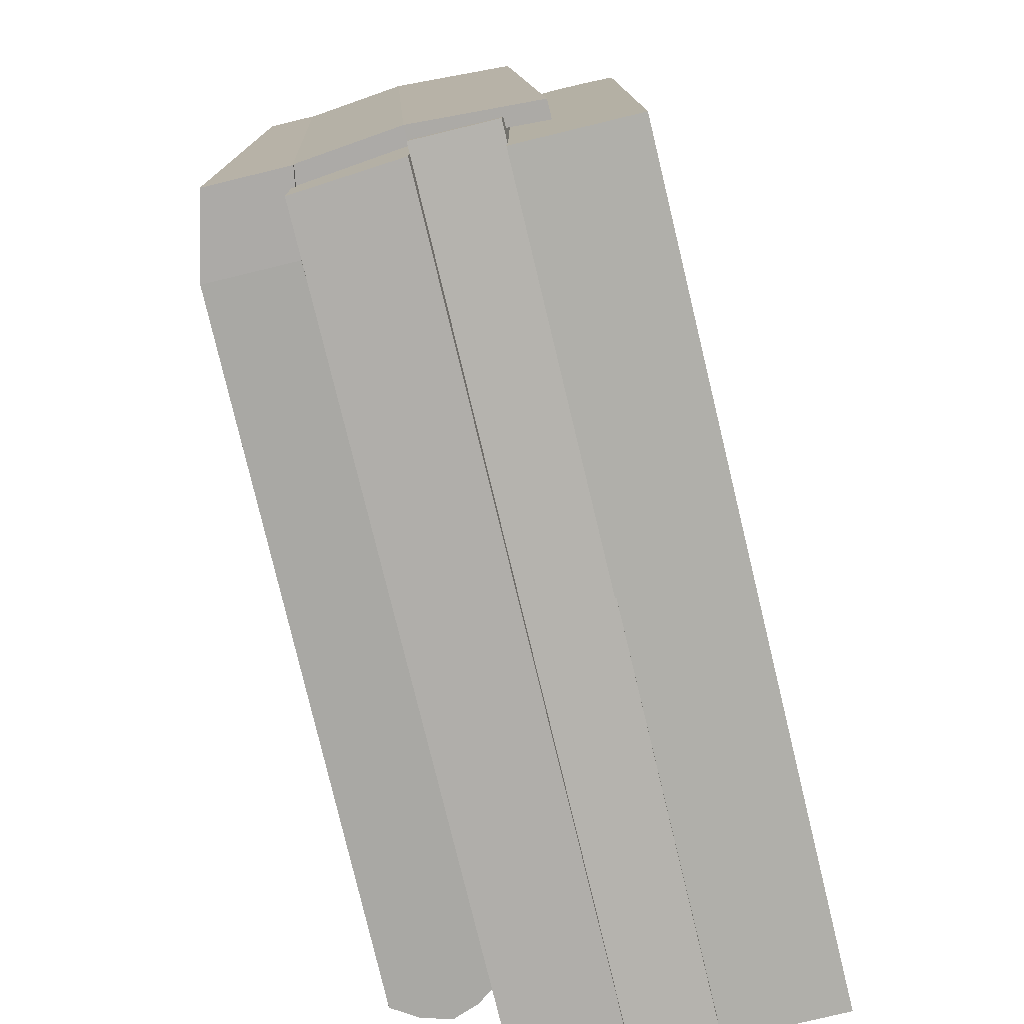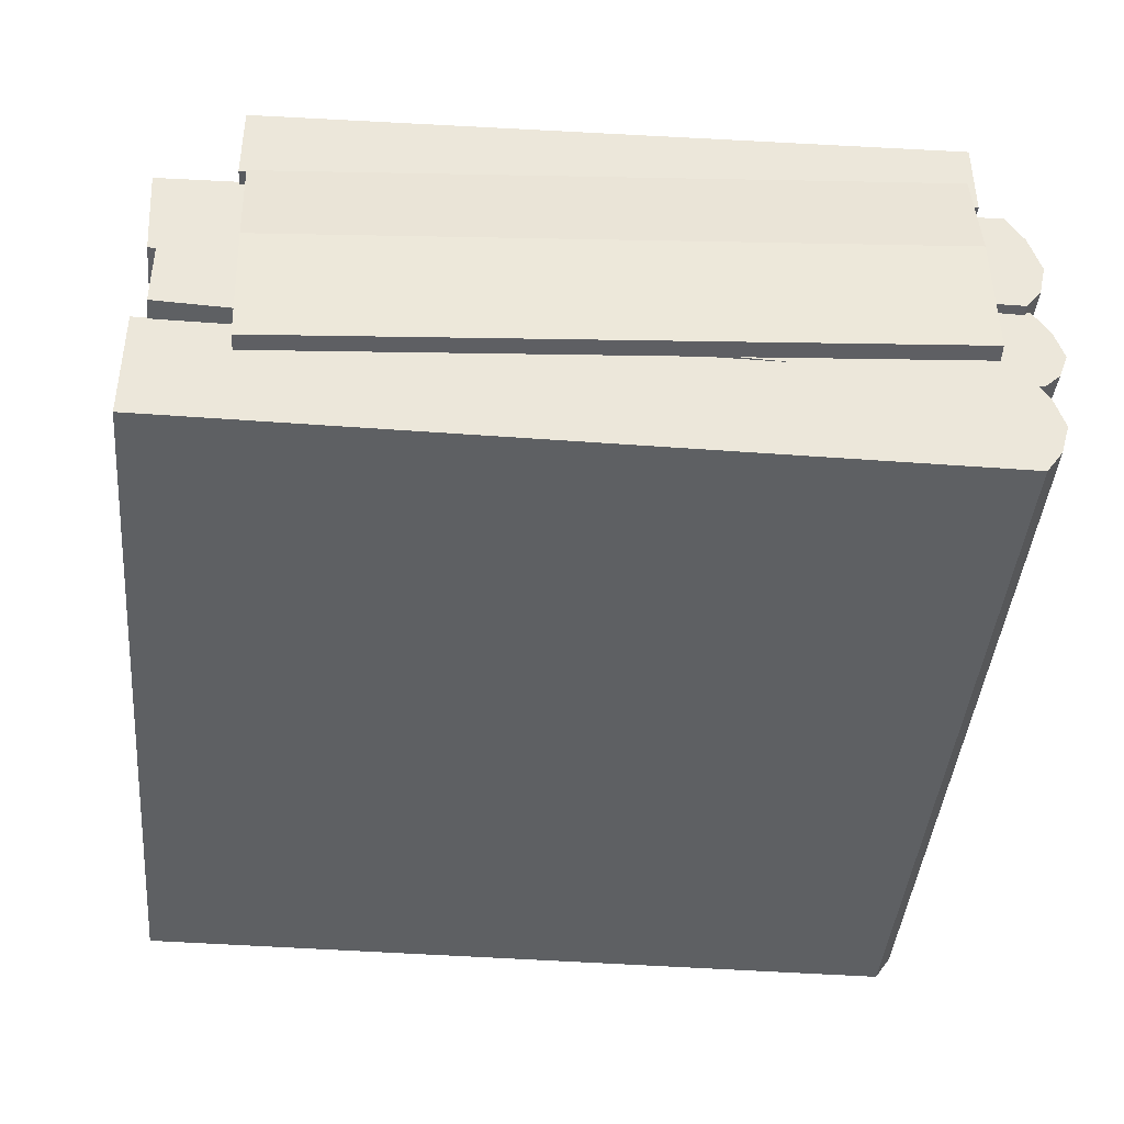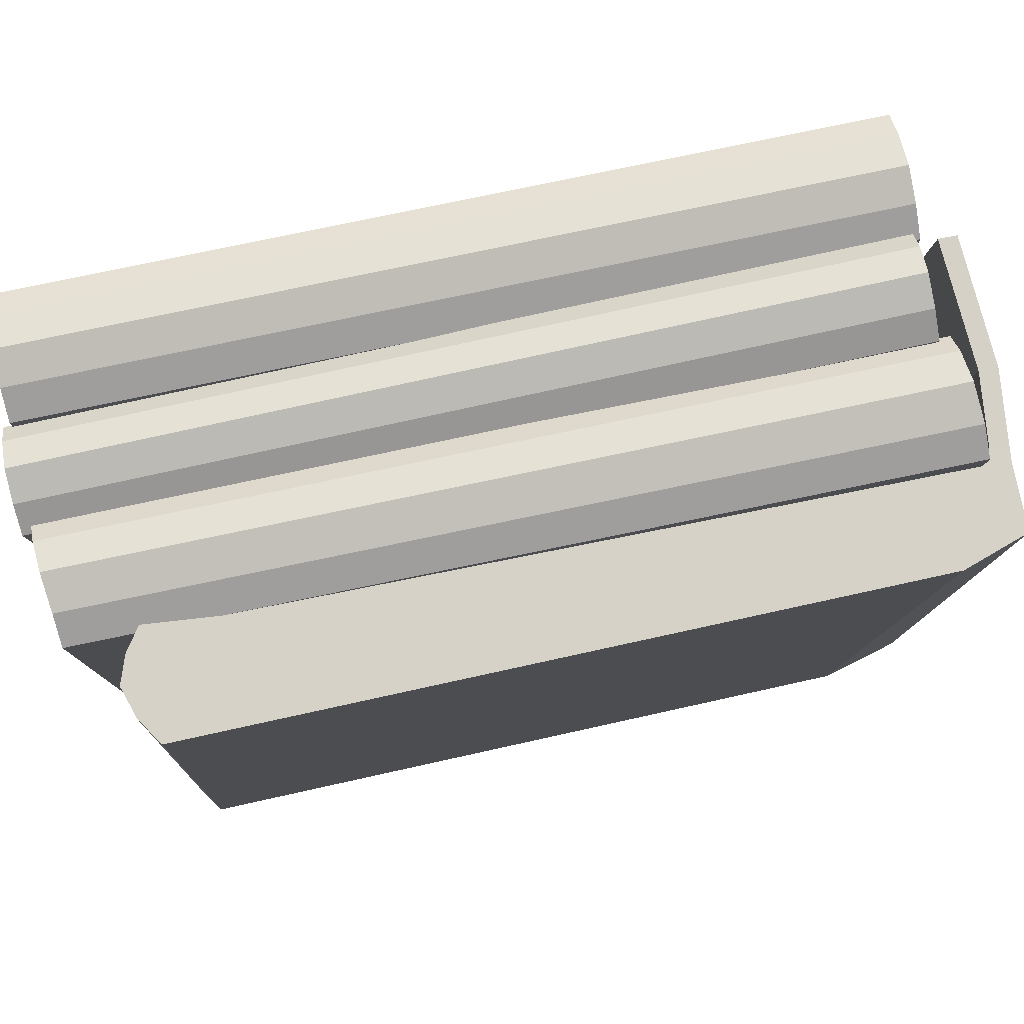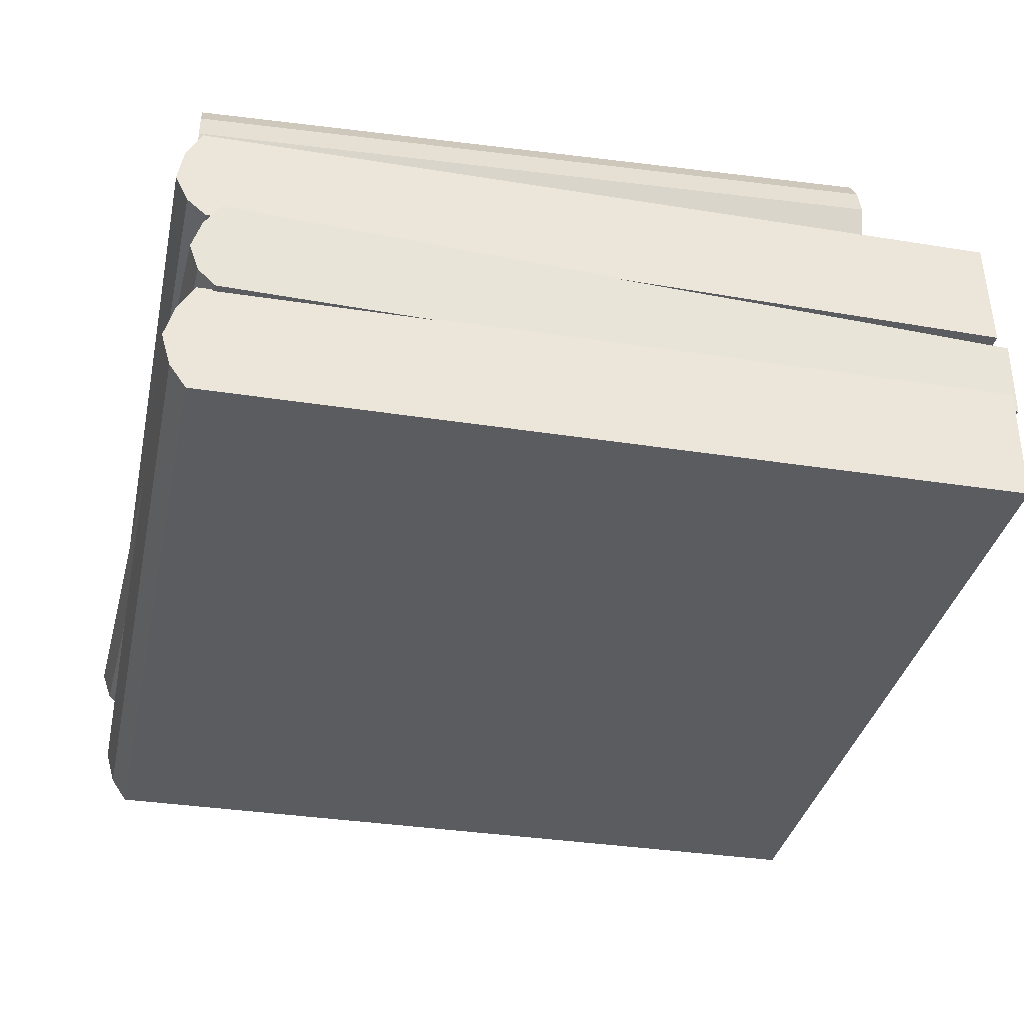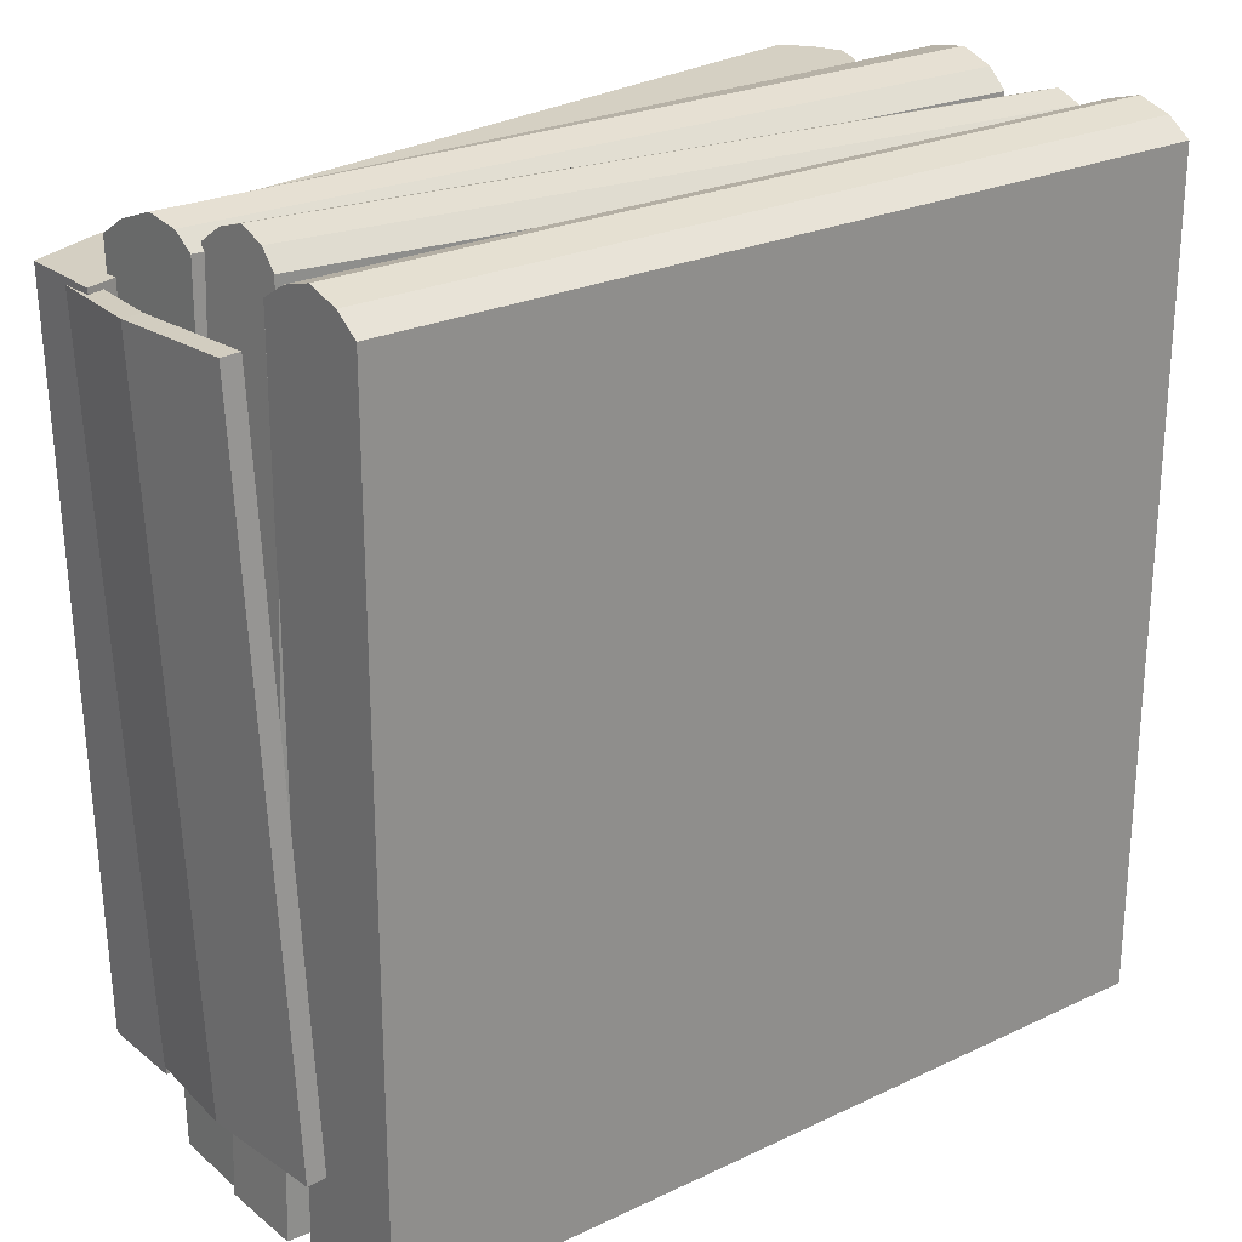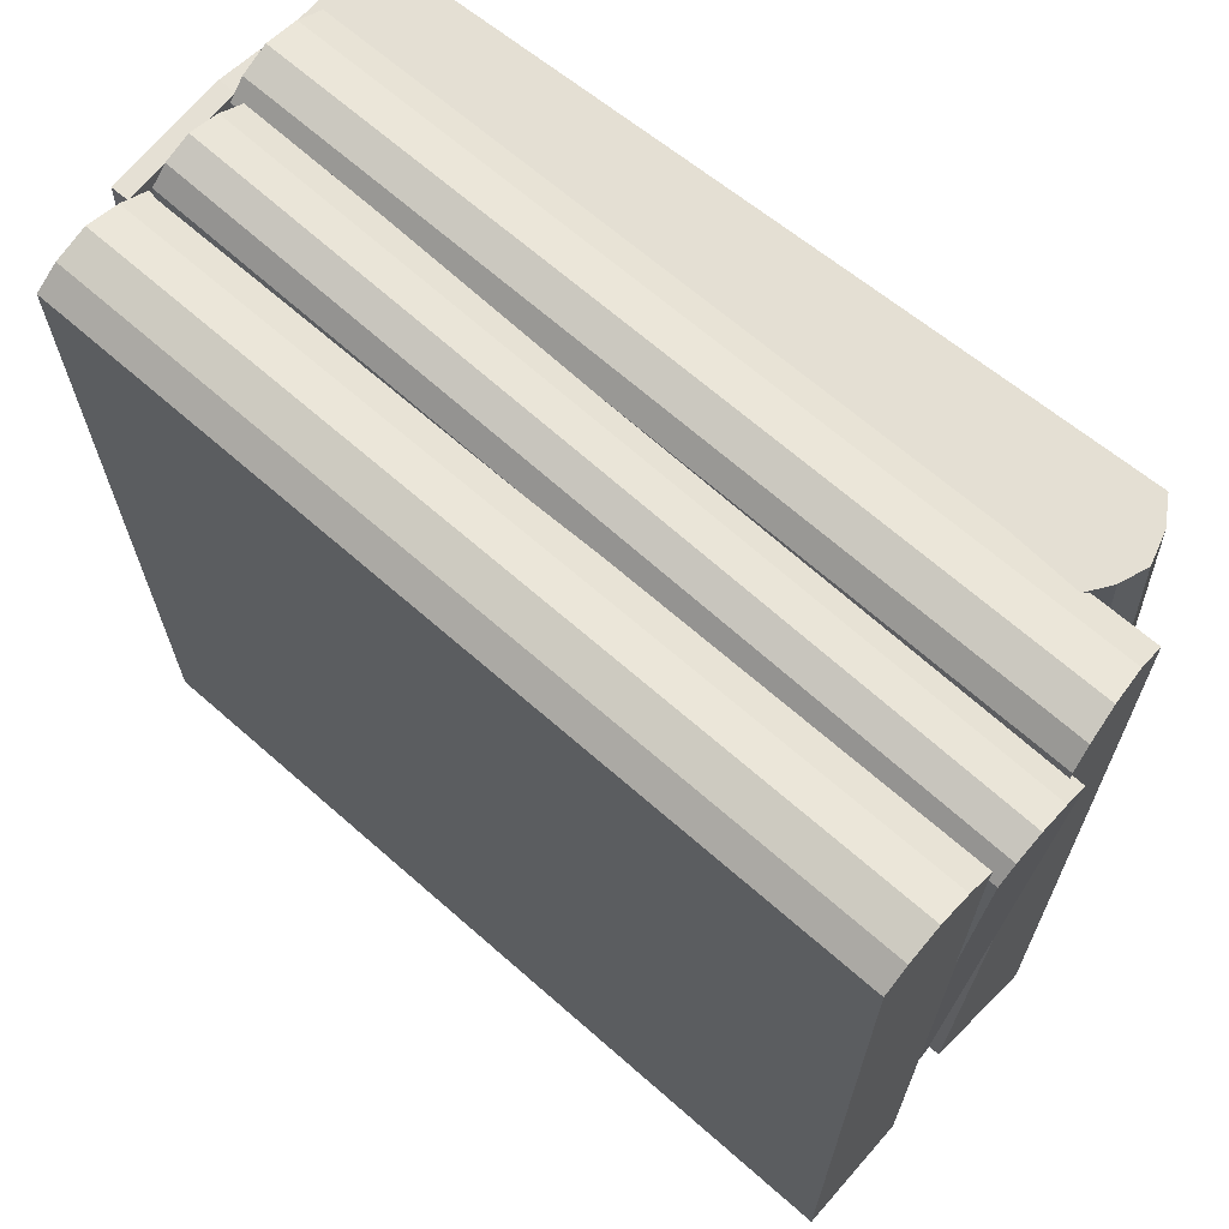
<metadata>
{"format":"obj","ext":"obj","renderer":"f3d","projection":"perspective","resolution":1024,"background":"white","views":[{"elev":-78.0,"azim":-76.4,"up":"+Z"},{"elev":-42.0,"azim":-95.0,"up":"+Y"},{"elev":79.1,"azim":168.2,"up":"+Z"},{"elev":-34.8,"azim":78.0,"up":"+Y"},{"elev":24.6,"azim":-37.9,"up":"+Z"},{"elev":67.6,"azim":41.3,"up":"+Z"}]}
</metadata>
<code>
o Towel_Pile
v -0.2033 0.05795 0.2214
v 0.2033 0.05987 -0.1812
v -0.2033 0.05987 -0.1812
v 0.2033 0.05795 0.2214
v 0.2033 2.2e-05 -0.1812
v -0.2033 2.2e-05 -0.1812
v 0.2033 -0.000936 0.2214
v -0.2033 -0.000936 0.2214
v -0.2033 0.04401 0.2298
v -0.2033 0.01101 0.2298
v -0.2033 0.02756 0.2345
v 0.2033 0.01101 0.2298
v 0.2033 0.04401 0.2298
v 0.2033 0.02756 0.2345
v -0.1989 0.05708 0.2292
v 0.1919 0.05925 -0.1888
v -0.2145 0.05925 -0.1731
v 0.2075 0.05708 0.2135
v 0.1919 0.09983 -0.1888
v 0.2075 0.1064 0.2135
v -0.1989 0.1064 0.2292
v -0.2145 0.09983 -0.1731
v -0.1986 0.0938 0.2376
v -0.1986 0.06533 0.2376
v -0.1984 0.07863 0.2423
v 0.2078 0.06533 0.2218
v 0.2078 0.0938 0.2218
v 0.208 0.07863 0.2266
v -0.2048 0.1045 0.2258
v 0.1981 0.1004 -0.1806
v -0.2086 0.1004 -0.1779
v 0.2019 0.1045 0.2207
v 0.2018 0.1538 -0.1768
v 0.1969 0.1604 0.2257
v -0.2097 0.1604 0.2208
v -0.2048 0.1538 -0.1817
v -0.2092 0.1464 0.2298
v -0.2057 0.1133 0.2332
v -0.2074 0.1283 0.2363
v 0.2009 0.1133 0.2301
v 0.1974 0.1464 0.2335
v 0.1993 0.1283 0.2365
v 0.1626 0.1565 0.227
v -0.1741 0.1584 -0.14
v -0.1901 0.1584 0.2062
v 0.1786 0.1565 -0.1192
v -0.1741 0.2037 -0.14
v 0.1786 0.2095 -0.1192
v 0.1626 0.2095 0.227
v -0.1901 0.2037 0.2062
v 0.1709 0.1969 0.2274
v 0.1709 0.1684 0.2274
v 0.1757 0.1817 0.2277
v 0.187 0.1684 -0.1188
v 0.187 0.1969 -0.1188
v 0.1918 0.1817 -0.1185
v -0.2146 0.1513 -0.1415
v -0.2226 0.1513 0.2047
v -0.2146 0.1929 -0.1415
v -0.2226 0.1929 0.2047
v -0.2134 0.1641 -0.1382
v -0.2214 0.1801 0.201
v -0.2043 0.1641 -0.1378
v -0.2123 0.1801 0.2014
v -0.216 0.03895 -0.1347
v -0.224 0.05503 0.2046
v -0.2069 0.03895 -0.1342
v -0.2149 0.05503 0.205
v -0.2186 0.1176 0.2032
v -0.2106 0.1015 -0.136
v -0.2197 0.1015 -0.1364
v -0.2277 0.1176 0.2028
f 5 2 4 13 14 12 7
f 8 10 11 9 1 3 6
f 7 12 10 8
f 6 3 2 5
f 6 5 7 8
f 9 11 14 13
f 11 10 12 14
f 1 4 2 3
f 15 17 16 18
f 13 4 1 9
f 27 20 21 23
f 22 21 20 19
f 17 22 19 16
f 18 26 24 15
f 15 24 25 23 21 22 17
f 16 19 20 27 28 26 18
f 23 25 28 27
f 25 24 26 28
f 29 31 30 32
f 41 34 35 37
f 36 35 34 33
f 31 36 33 30
f 32 40 38 29
f 29 38 39 37 35 36 31
f 30 33 34 41 42 40 32
f 37 39 42 41
f 39 38 40 42
f 43 45 44 46
f 55 48 49 51
f 50 49 48 47
f 44 57 59 47
f 46 54 52 43
f 43 52 53 51 49 50 45
f 44 47 48 55 56 54 46
f 51 53 56 55
f 53 52 54 56
f 58 60 59 57
f 45 58 57 44
f 47 59 60 50
f 50 60 58 45
f 66 65 67 68
f 70 69 68 67
f 71 70 67 65
f 69 72 66 68
f 72 71 65 66
f 62 61 71 72
f 64 62 72 69
f 61 63 70 71
f 63 64 69 70

</code>
